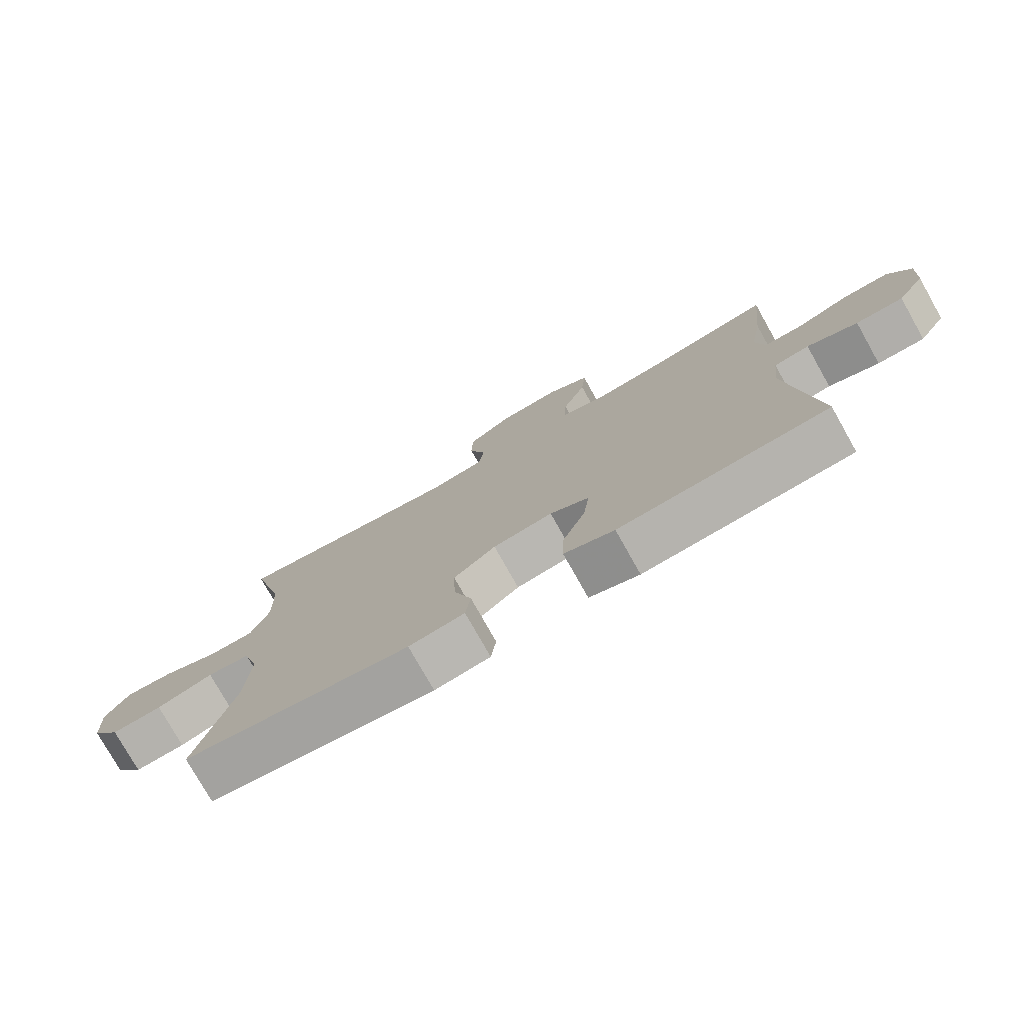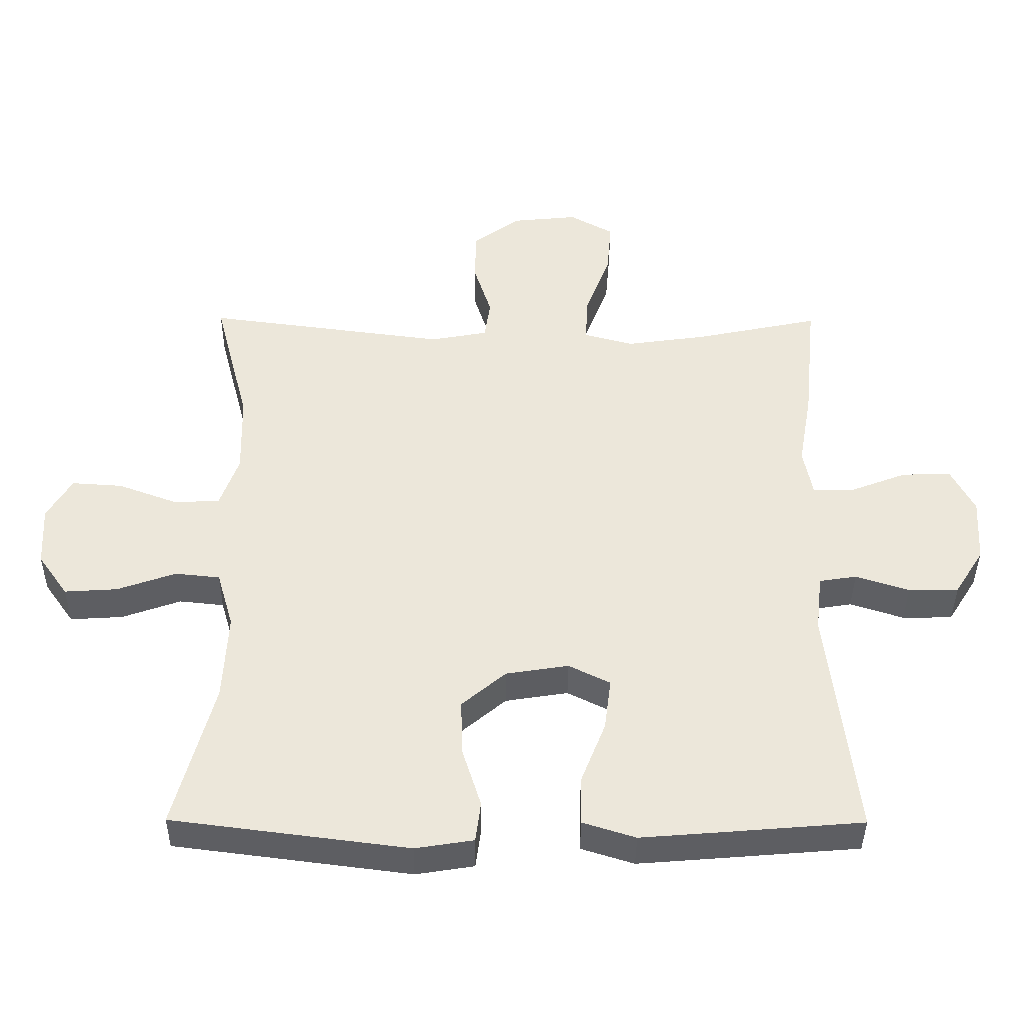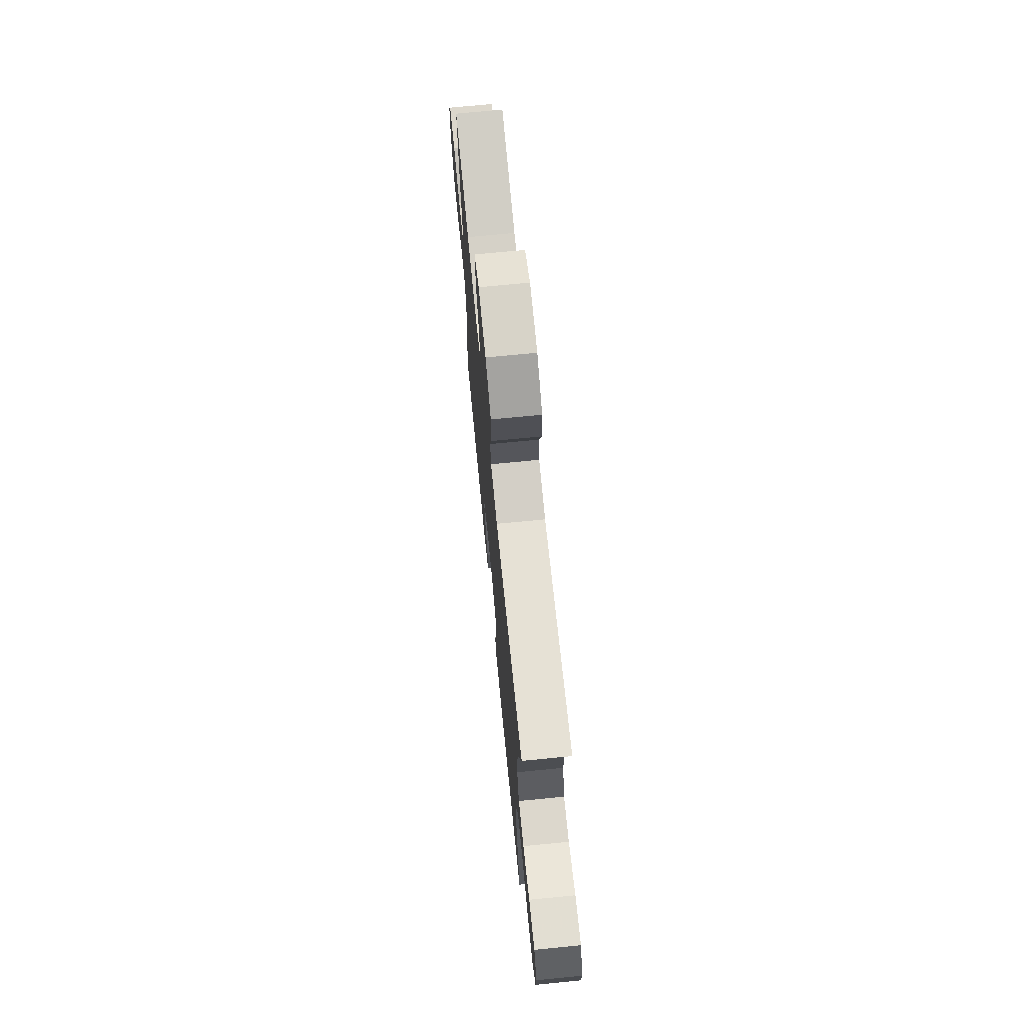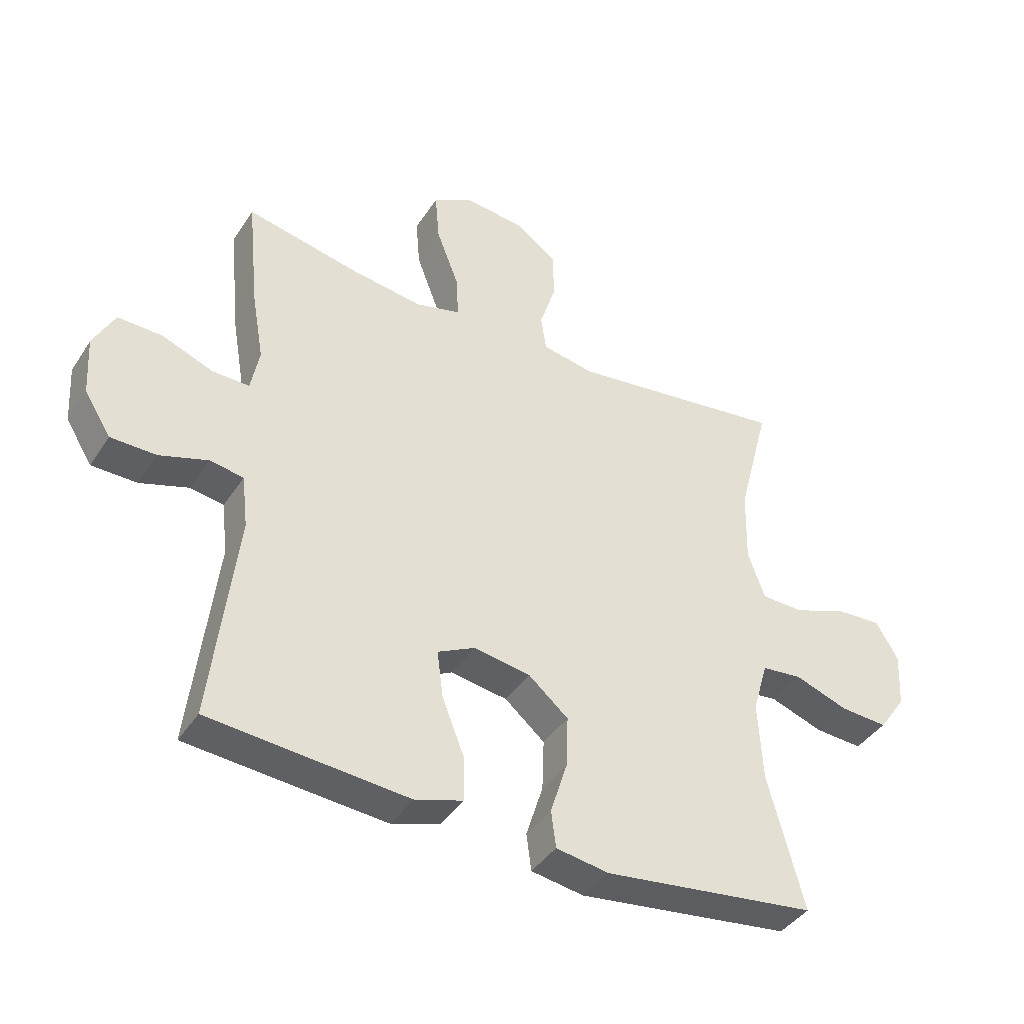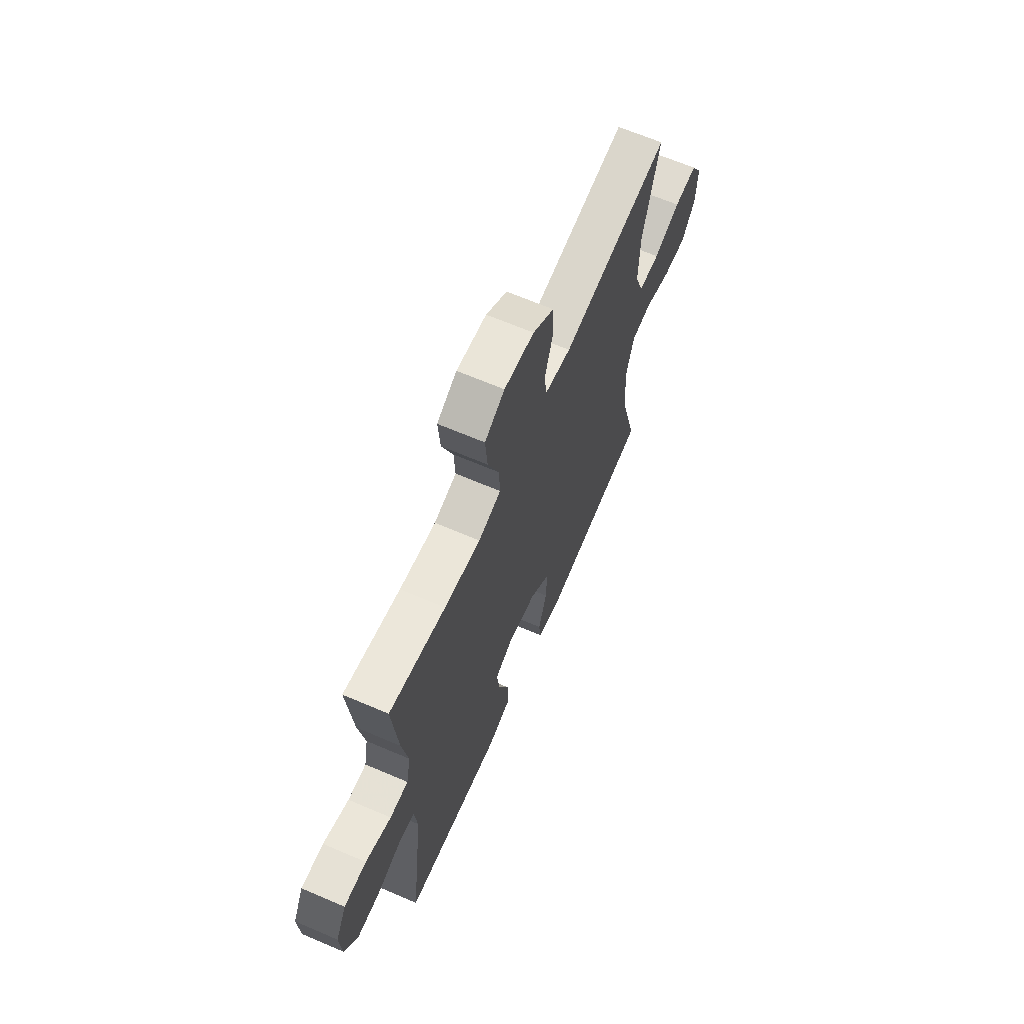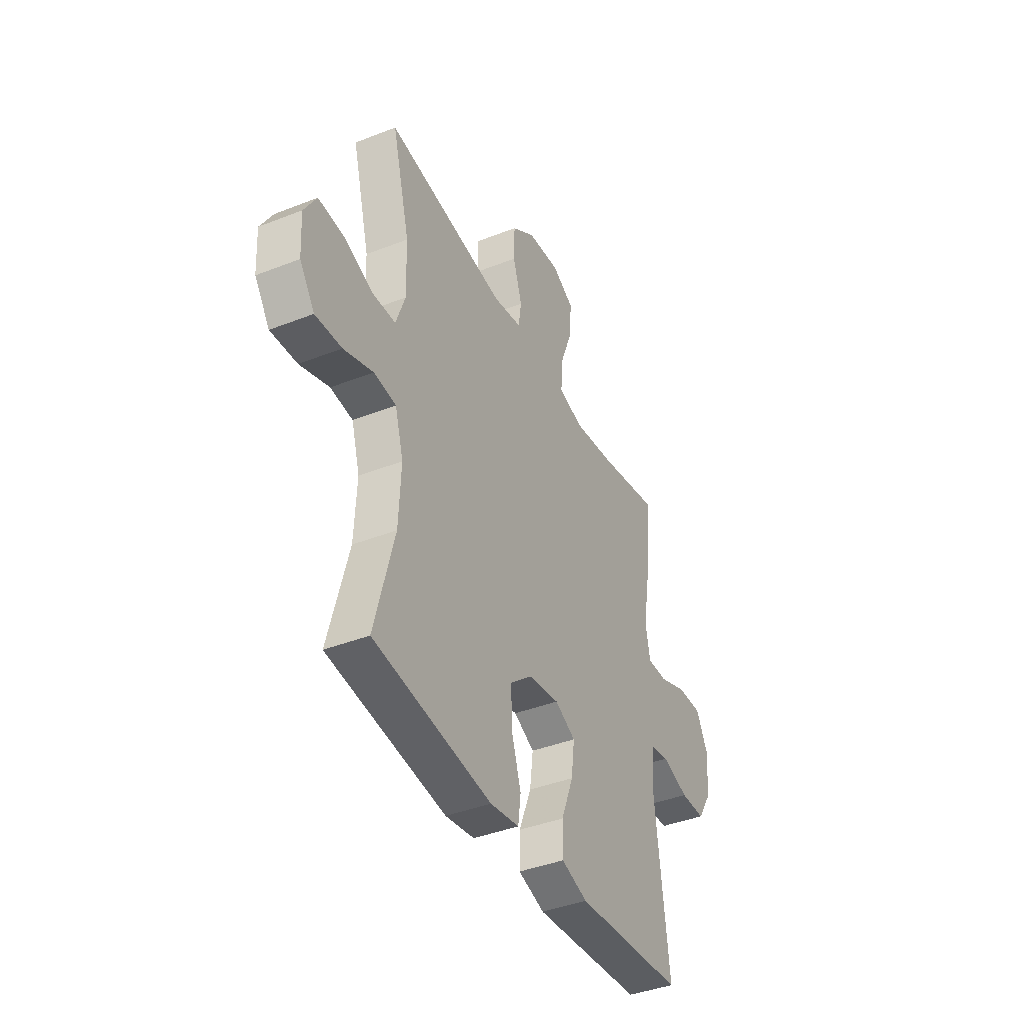
<metadata>
{"format":"obj","ext":"obj","renderer":"f3d","projection":"perspective","resolution":1024,"background":"white","views":[{"elev":-77.3,"azim":-150.6,"up":"+Z"},{"elev":-39.9,"azim":179.6,"up":"+Z"},{"elev":71.4,"azim":84.4,"up":"+Z"},{"elev":-40.8,"azim":-30.1,"up":"+Z"},{"elev":65.9,"azim":-66.7,"up":"+Z"},{"elev":-40.6,"azim":115.7,"up":"+Z"}]}
</metadata>
<code>
v 0.5 0.07 -0.5
v 0.146 0.07 -0.546
v 0.059 0.07 -0.532
v 0.051 0.07 -0.471
v 0.079 0.07 -0.382
v 0.082 0.07 -0.297
v 0.016 0.07 -0.241
v -0.078 0.07 -0.226
v -0.14 0.07 -0.257
v -0.13 0.07 -0.335
v -0.093 0.07 -0.429
v -0.092 0.07 -0.502
v -0.171 0.07 -0.527
v -0.295 0.07 -0.517
v -0.5 0.07 -0.5
v -0.459 0.07 -0.149
v -0.469 0.07 -0.062
v -0.525 0.07 -0.053
v -0.605 0.07 -0.079
v -0.68 0.07 -0.078
v -0.724 0.07 -0.008
v -0.73 0.07 0.09
v -0.695 0.07 0.158
v -0.621 0.07 0.156
v -0.536 0.07 0.123
v -0.475 0.07 0.122
v -0.461 0.07 0.195
v -0.481 0.07 0.31
v -0.5 0.07 0.5
v -0.313 0.07 0.461
v -0.193 0.07 0.444
v -0.118 0.07 0.464
v -0.122 0.07 0.536
v -0.159 0.07 0.633
v -0.166 0.07 0.716
v -0.1 0.07 0.753
v -0.001 0.07 0.743
v 0.069 0.07 0.692
v 0.071 0.07 0.613
v 0.044 0.07 0.528
v 0.053 0.07 0.468
v 0.139 0.07 0.452
v 0.5 0.07 0.5
v 0.447 0.07 0.296
v 0.444 0.07 0.173
v 0.472 0.07 0.094
v 0.542 0.07 0.092
v 0.63 0.07 0.125
v 0.706 0.07 0.13
v 0.743 0.07 0.067
v 0.738 0.07 -0.025
v 0.693 0.07 -0.089
v 0.614 0.07 -0.084
v 0.526 0.07 -0.053
v 0.459 0.07 -0.06
v 0.434 0.07 -0.146
v 0.441 0.07 -0.278
v 0.5 0 -0.5
v 0.146 0 -0.546
v 0.059 0 -0.532
v 0.051 0 -0.471
v 0.079 0 -0.382
v 0.082 0 -0.297
v 0.016 0 -0.241
v -0.078 0 -0.226
v -0.14 0 -0.257
v -0.13 0 -0.335
v -0.093 0 -0.429
v -0.092 0 -0.502
v -0.171 0 -0.527
v -0.295 0 -0.517
v -0.5 0 -0.5
v -0.459 0 -0.149
v -0.469 0 -0.062
v -0.525 0 -0.053
v -0.605 0 -0.079
v -0.68 0 -0.078
v -0.724 0 -0.008
v -0.73 0 0.09
v -0.695 0 0.158
v -0.621 0 0.156
v -0.536 0 0.123
v -0.475 0 0.122
v -0.461 0 0.195
v -0.481 0 0.31
v -0.5 0 0.5
v -0.313 0 0.461
v -0.193 0 0.444
v -0.118 0 0.464
v -0.122 0 0.536
v -0.159 0 0.633
v -0.166 0 0.716
v -0.1 0 0.753
v -0.001 0 0.743
v 0.069 0 0.692
v 0.071 0 0.613
v 0.044 0 0.528
v 0.053 0 0.468
v 0.139 0 0.452
v 0.5 0 0.5
v 0.447 0 0.296
v 0.444 0 0.173
v 0.472 0 0.094
v 0.542 0 0.092
v 0.63 0 0.125
v 0.706 0 0.13
v 0.743 0 0.067
v 0.738 0 -0.025
v 0.693 0 -0.089
v 0.614 0 -0.084
v 0.526 0 -0.053
v 0.459 0 -0.06
v 0.434 0 -0.146
v 0.441 0 -0.278
f 52 53 54
f 51 52 54
f 50 51 54
f 49 50 54
f 48 49 54
f 47 48 54
f 46 47 54 55
f 45 46 55 56
f 42 43 44
f 44 45 56
f 42 44 56
f 41 42 56
f 38 39 40
f 37 38 40
f 36 37 40
f 35 36 40
f 34 35 40
f 33 34 40
f 32 33 40 41
f 41 56 57
f 32 41 57
f 31 32 57
f 27 28 29 30
f 31 57 1
f 30 31 1
f 27 30 1
f 26 27 1
f 23 24 25
f 22 23 25
f 21 22 25
f 20 21 25
f 19 20 25
f 18 19 25
f 14 15 16
f 13 14 16
f 12 13 16
f 11 12 16
f 10 11 16
f 9 10 16 17
f 8 9 17
f 7 8 17
f 3 4 5
f 2 3 5
f 1 2 5
f 1 5 6
f 17 18 25 26
f 7 17 26
f 7 26 1
f 1 6 7
f 111 110 109
f 111 109 108
f 111 108 107
f 111 107 106
f 111 106 105
f 111 105 104
f 112 111 104 103
f 113 112 103 102
f 101 100 99
f 113 102 101
f 113 101 99
f 113 99 98
f 97 96 95
f 97 95 94
f 97 94 93
f 97 93 92
f 97 92 91
f 97 91 90
f 98 97 90 89
f 114 113 98
f 114 98 89
f 114 89 88
f 87 86 85 84
f 58 114 88
f 58 88 87
f 58 87 84
f 58 84 83
f 82 81 80
f 82 80 79
f 82 79 78
f 82 78 77
f 82 77 76
f 82 76 75
f 73 72 71
f 73 71 70
f 73 70 69
f 73 69 68
f 73 68 67
f 74 73 67 66
f 74 66 65
f 74 65 64
f 62 61 60
f 62 60 59
f 62 59 58
f 63 62 58
f 83 82 75 74
f 83 74 64
f 58 83 64
f 64 63 58
f 1 58 59 2
f 2 59 60 3
f 3 60 61 4
f 4 61 62 5
f 5 62 63 6
f 6 63 64 7
f 7 64 65 8
f 8 65 66 9
f 9 66 67 10
f 10 67 68 11
f 11 68 69 12
f 12 69 70 13
f 13 70 71 14
f 14 71 72 15
f 15 72 73 16
f 16 73 74 17
f 17 74 75 18
f 18 75 76 19
f 19 76 77 20
f 20 77 78 21
f 21 78 79 22
f 22 79 80 23
f 23 80 81 24
f 24 81 82 25
f 25 82 83 26
f 26 83 84 27
f 27 84 85 28
f 28 85 86 29
f 29 86 87 30
f 30 87 88 31
f 31 88 89 32
f 32 89 90 33
f 33 90 91 34
f 34 91 92 35
f 35 92 93 36
f 36 93 94 37
f 37 94 95 38
f 38 95 96 39
f 39 96 97 40
f 40 97 98 41
f 41 98 99 42
f 42 99 100 43
f 43 100 101 44
f 44 101 102 45
f 45 102 103 46
f 46 103 104 47
f 47 104 105 48
f 48 105 106 49
f 49 106 107 50
f 50 107 108 51
f 51 108 109 52
f 52 109 110 53
f 53 110 111 54
f 54 111 112 55
f 55 112 113 56
f 56 113 114 57
f 57 114 58 1

</code>
